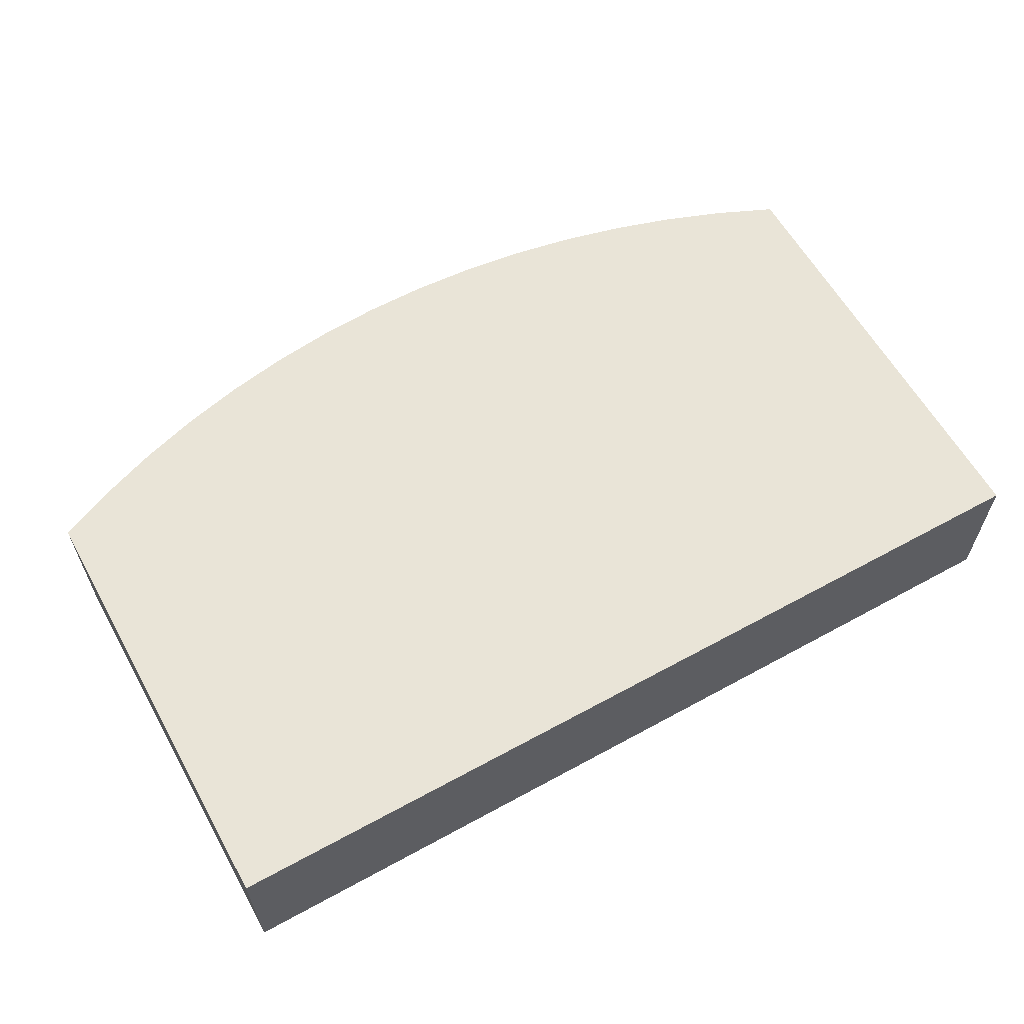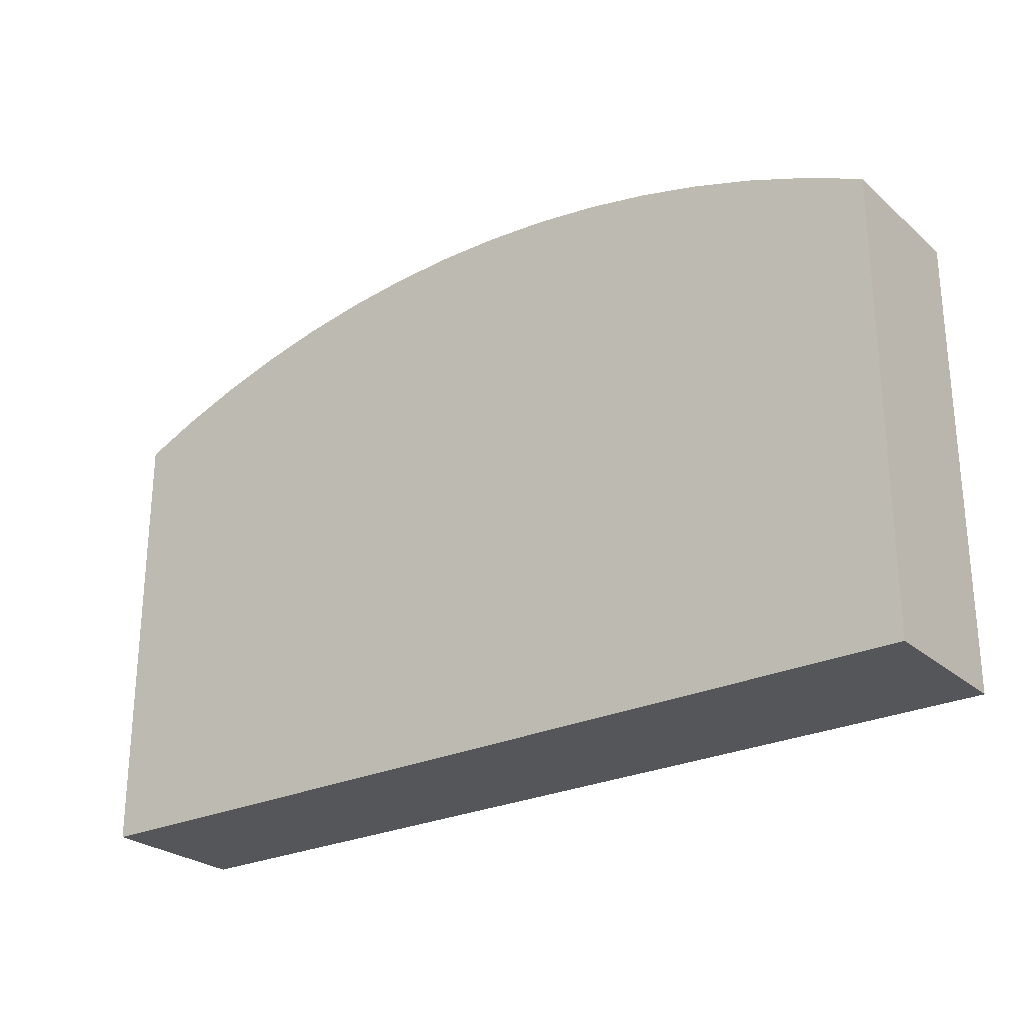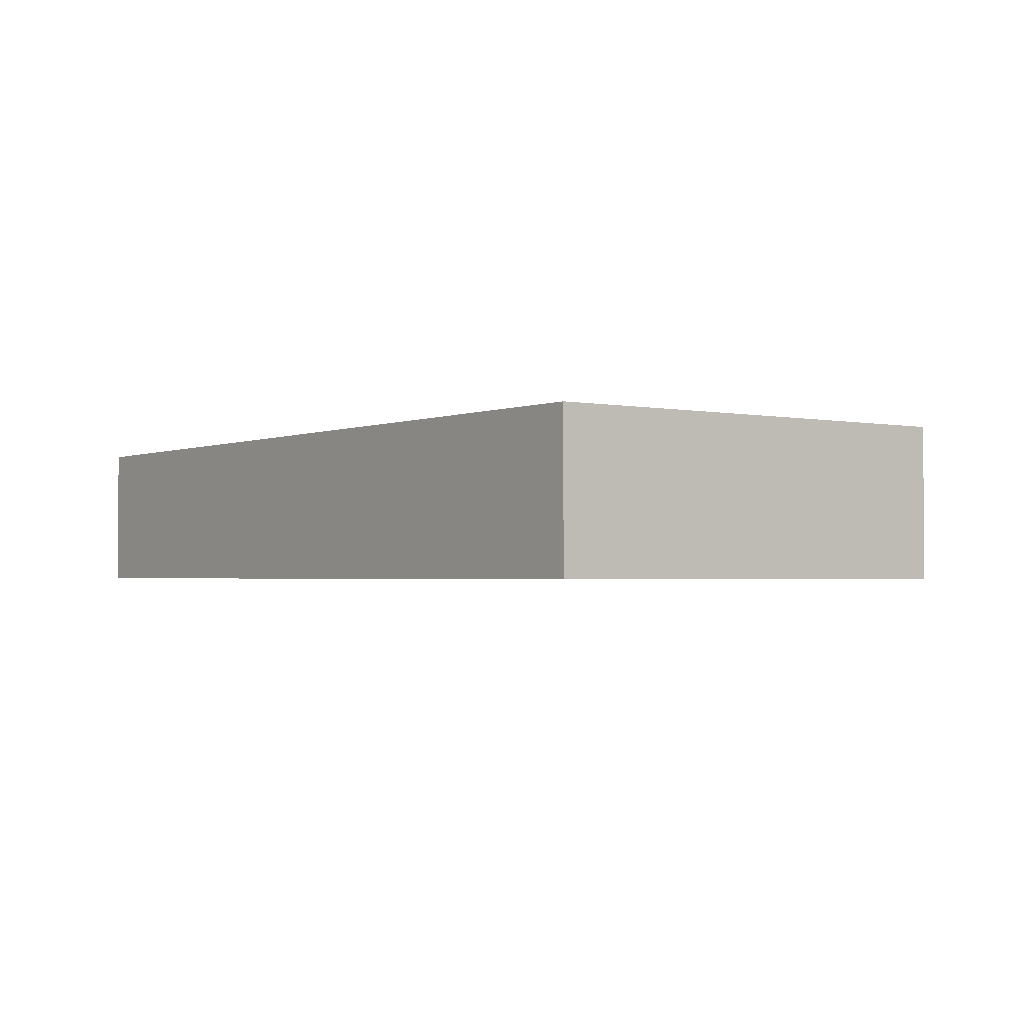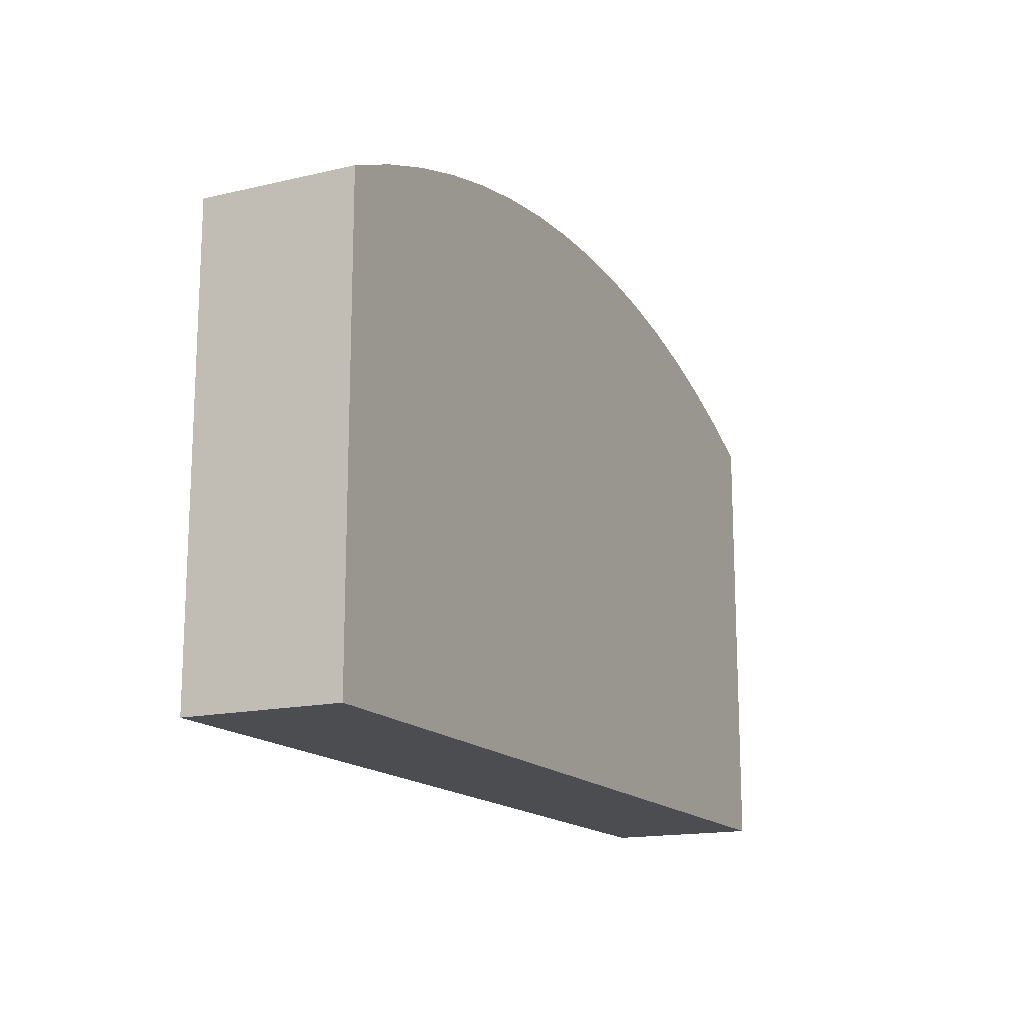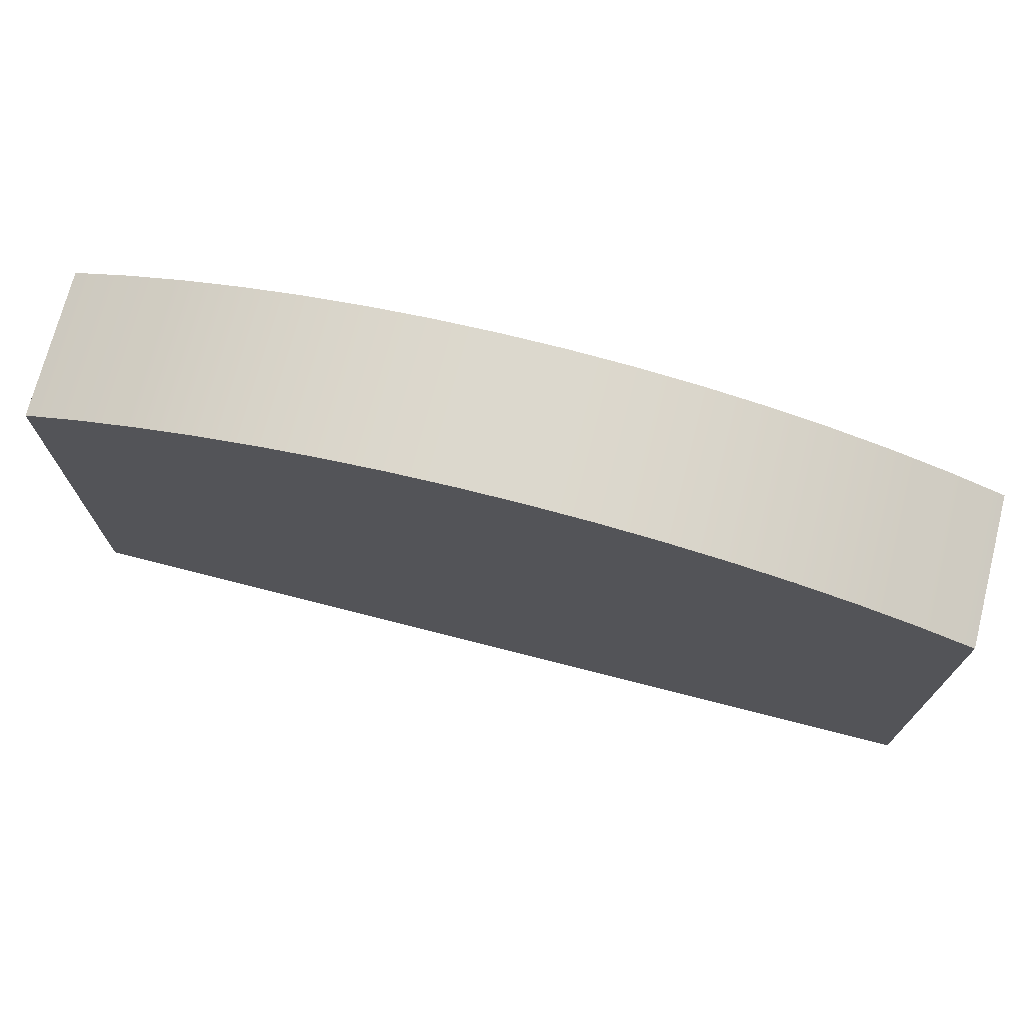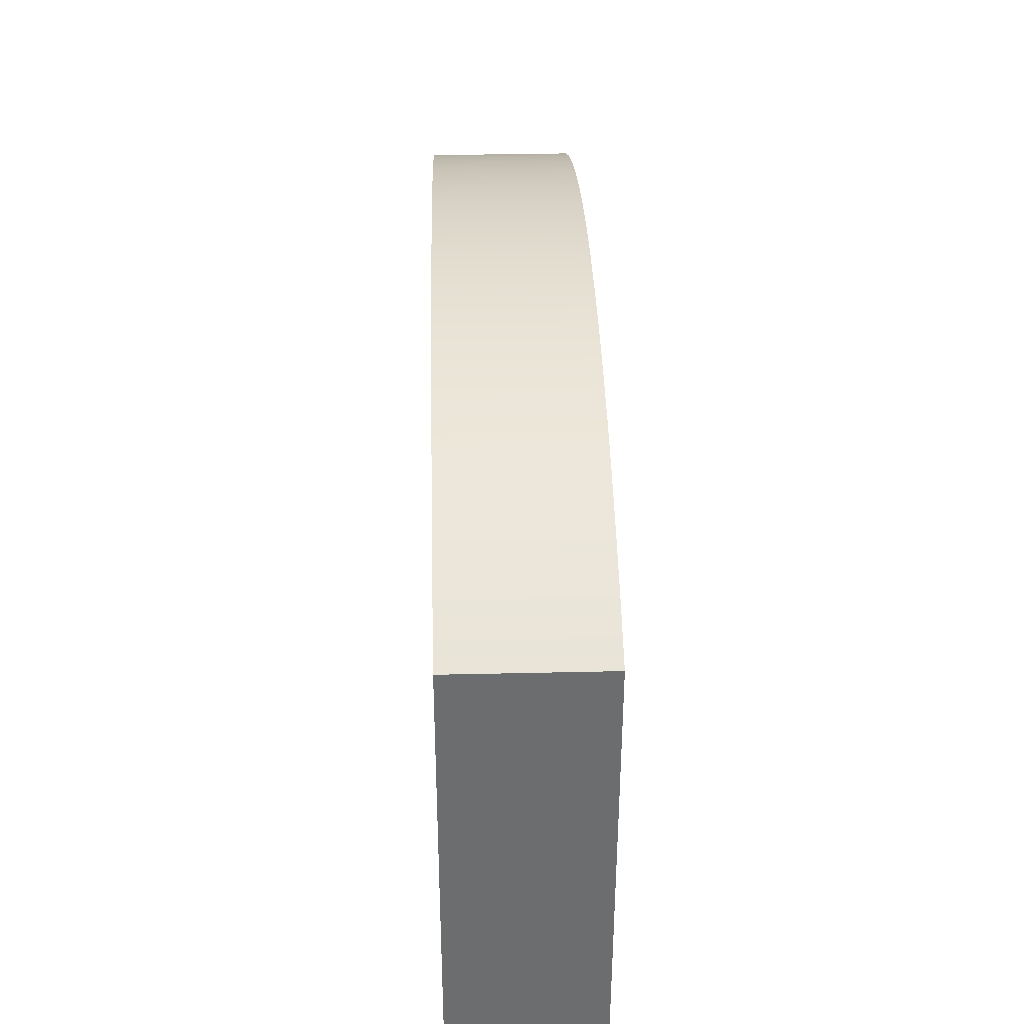
<metadata>
{"format":"obj","ext":"obj","renderer":"f3d","projection":"perspective","resolution":1024,"background":"white","views":[{"elev":60.9,"azim":150.8,"up":"+Y"},{"elev":-26.0,"azim":-143.4,"up":"+Z"},{"elev":-2.0,"azim":-126.2,"up":"+Y"},{"elev":-15.8,"azim":116.0,"up":"+Z"},{"elev":72.4,"azim":14.4,"up":"+Z"},{"elev":36.3,"azim":-91.7,"up":"+Z"}]}
</metadata>
<code>
v 6.962 0 -2.548
v -5.038 0 -2.548
v -5.038 2 -2.548
v 6.962 2 -2.548
v 6.962 0 3.452
v 6.962 0 -2.548
v 6.962 2 -2.548
v 6.962 2 3.452
v -5.038 0 3.452
v -4.281 0 3.786
v -3.506 0 4.074
v -2.715 0 4.315
v -1.912 0 4.51
v -1.098 0 4.656
v -0.2767 0 4.754
v 0.5487 0 4.803
v 1.376 0 4.803
v 2.201 0 4.754
v 3.022 0 4.656
v 3.836 0 4.51
v 4.64 0 4.315
v 5.43 0 4.074
v 6.206 0 3.786
v 6.962 0 3.452
v 6.962 2 3.452
v 6.206 2 3.786
v 5.43 2 4.074
v 4.64 2 4.315
v 3.836 2 4.51
v 3.022 2 4.656
v 2.201 2 4.754
v 1.376 2 4.803
v 0.5487 2 4.803
v -0.2767 2 4.754
v -1.098 2 4.656
v -1.912 2 4.51
v -2.715 2 4.315
v -3.506 2 4.074
v -4.281 2 3.786
v -5.038 2 3.452
v -5.038 0 -2.548
v -5.038 0 3.452
v -5.038 2 3.452
v -5.038 2 -2.548
v -5.038 2 -2.548
v -5.038 2 3.452
v -4.281 2 3.786
v -3.506 2 4.074
v -2.715 2 4.315
v -1.912 2 4.51
v -1.098 2 4.656
v -0.2767 2 4.754
v 0.5487 2 4.803
v 1.376 2 4.803
v 2.201 2 4.754
v 3.022 2 4.656
v 3.836 2 4.51
v 4.64 2 4.315
v 5.43 2 4.074
v 6.206 2 3.786
v 6.962 2 3.452
v 6.962 2 -2.548
v -5.038 0 3.452
v -5.038 0 -2.548
v 6.962 0 -2.548
v 6.962 0 3.452
v 6.206 0 3.786
v 5.43 0 4.074
v 4.64 0 4.315
v 3.836 0 4.51
v 3.022 0 4.656
v 2.201 0 4.754
v 1.376 0 4.803
v 0.5487 0 4.803
v -0.2767 0 4.754
v -1.098 0 4.656
v -1.912 0 4.51
v -2.715 0 4.315
v -3.506 0 4.074
v -4.281 0 3.786
g bf0b9ef0-e34c-11ea-8834-54bf646e7e1f
f 1 2 4
f 4 2 3
g bf0bc5fe-e34c-11ea-aabb-54bf646e7e1f
f 5 6 8
f 8 6 7
g bf0bed12-e34c-11ea-94c8-54bf646e7e1f
f 40 9 39
f 39 9 10
f 39 10 11
f 39 11 38
f 38 11 12
f 38 12 37
f 37 12 13
f 37 13 36
f 36 13 14
f 36 14 35
f 35 14 15
f 35 15 34
f 34 15 16
f 34 16 33
f 33 16 17
f 33 17 32
f 32 17 18
f 32 18 31
f 31 18 19
f 31 19 30
f 30 19 20
f 30 20 29
f 29 20 21
f 29 21 28
f 28 21 22
f 28 22 27
f 27 22 23
f 27 23 26
f 26 23 25
f 25 23 24
g bf0c3b2e-e34c-11ea-b8c7-54bf646e7e1f
f 41 42 44
f 44 42 43
g bf0c6246-e34c-11ea-be75-54bf646e7e1f
f 46 47 45
f 45 47 48
f 45 48 49
f 49 50 45
f 45 50 51
f 45 51 52
f 52 53 45
f 45 53 54
f 45 54 62
f 62 54 55
f 62 55 56
f 56 57 62
f 62 57 58
f 62 58 59
f 59 60 62
f 62 60 61
g bf0cb062-e34c-11ea-a3e9-54bf646e7e1f
f 63 64 80
f 80 64 79
f 79 64 78
f 78 64 77
f 77 64 76
f 76 64 75
f 75 64 74
f 74 64 65
f 74 65 73
f 73 65 72
f 72 65 71
f 71 65 70
f 70 65 69
f 69 65 68
f 68 65 67
f 67 65 66

</code>
